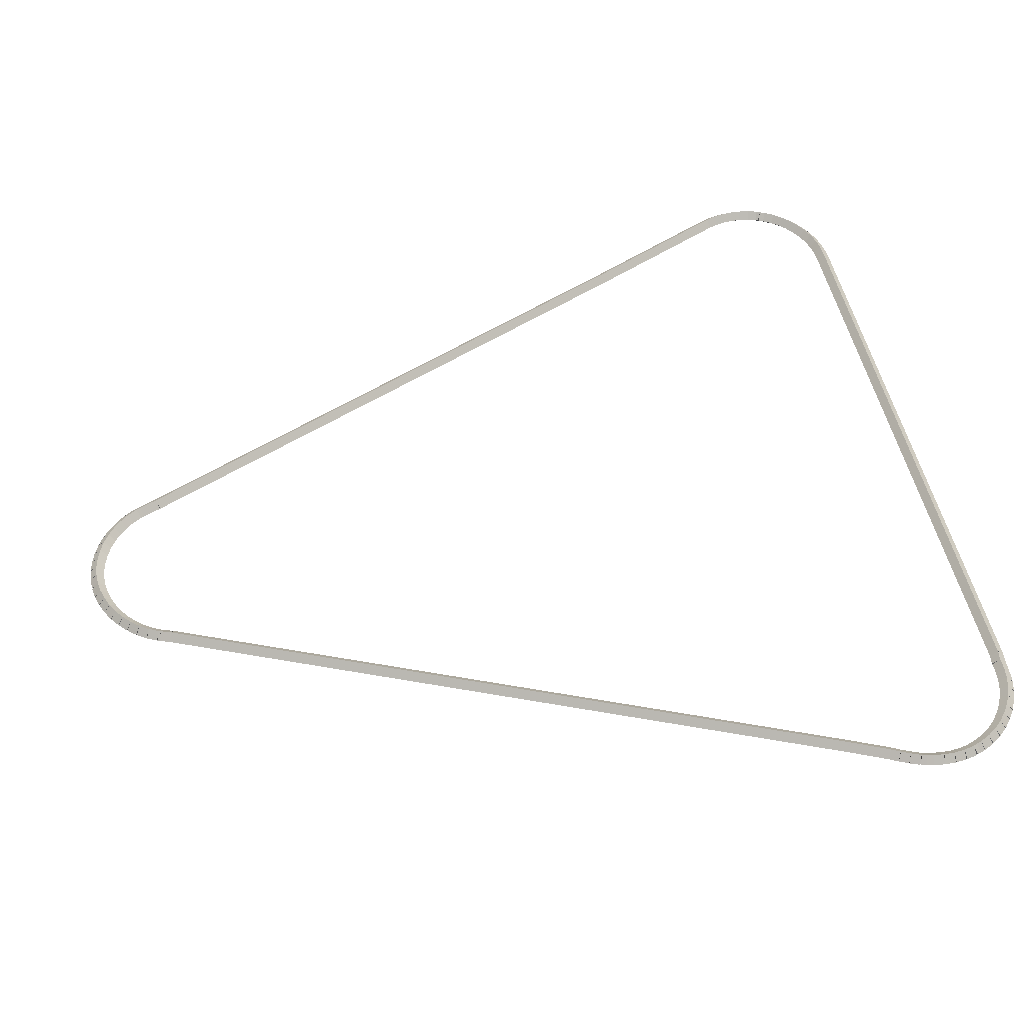
<metadata>
{"format":"obj","ext":"obj","renderer":"f3d","projection":"perspective","resolution":1024,"background":"white","views":[{"elev":50.8,"azim":77.9,"up":"+Z"}]}
</metadata>
<code>
g boudary_original_134_0
v -47.4 16.25 61.28
v -47.38 16.34 61.18
v -47.4 16.25 61.08
v -47.42 16.15 61.18
v -47.25 16.21 61.28
v -47.23 16.31 61.18
v -47.25 16.21 61.08
v -47.27 16.11 61.18
f 1 2 3 4
f 6 2 1 5
f 5 1 4 8
f 6 5 8 7
f 8 4 3 7
f 7 3 2 6
g boudary_original_134_0
v -47.55 16.3 61.28
v -47.51 16.39 61.18
v -47.55 16.3 61.08
v -47.58 16.2 61.18
v -47.4 16.25 61.28
v -47.37 16.34 61.18
v -47.4 16.25 61.08
v -47.43 16.15 61.18
f 9 10 11 12
f 14 10 9 13
f 13 9 12 16
f 14 13 16 15
f 16 12 11 15
f 15 11 10 14
g boudary_original_134_0
v -47.68 16.36 61.28
v -47.64 16.45 61.18
v -47.68 16.36 61.08
v -47.73 16.27 61.18
v -47.55 16.3 61.28
v -47.5 16.39 61.18
v -47.55 16.3 61.08
v -47.59 16.21 61.18
f 17 18 19 20
f 22 18 17 21
f 21 17 20 24
f 22 21 24 23
f 24 20 19 23
f 23 19 18 22
g boudary_original_134_0
v -47.81 16.44 61.28
v -47.76 16.53 61.18
v -47.81 16.44 61.08
v -47.87 16.36 61.18
v -47.68 16.36 61.28
v -47.63 16.45 61.18
v -47.68 16.36 61.08
v -47.74 16.28 61.18
f 25 26 27 28
f 30 26 25 29
f 29 25 28 32
f 30 29 32 31
f 32 28 27 31
f 31 27 26 30
g boudary_original_134_0
v -47.93 16.54 61.28
v -47.87 16.62 61.18
v -47.93 16.54 61.08
v -47.99 16.46 61.18
v -47.81 16.44 61.28
v -47.75 16.52 61.18
v -47.81 16.44 61.08
v -47.88 16.37 61.18
f 33 34 35 36
f 38 34 33 37
f 37 33 36 40
f 38 37 40 39
f 40 36 35 39
f 39 35 34 38
g boudary_original_134_0
v -48.04 16.65 61.28
v -47.97 16.72 61.18
v -48.04 16.65 61.08
v -48.11 16.58 61.18
v -47.93 16.54 61.28
v -47.86 16.61 61.18
v -47.93 16.54 61.08
v -48 16.47 61.18
f 41 42 43 44
f 46 42 41 45
f 45 41 44 48
f 46 45 48 47
f 48 44 43 47
f 47 43 42 46
g boudary_original_134_0
v -48.13 16.77 61.28
v -48.05 16.83 61.18
v -48.13 16.77 61.08
v -48.21 16.71 61.18
v -48.04 16.65 61.28
v -47.96 16.71 61.18
v -48.04 16.65 61.08
v -48.12 16.59 61.18
f 49 50 51 52
f 54 50 49 53
f 53 49 52 56
f 54 53 56 55
f 56 52 51 55
f 55 51 50 54
g boudary_original_134_0
v -48.21 16.9 61.28
v -48.12 16.95 61.18
v -48.21 16.9 61.08
v -48.29 16.85 61.18
v -48.13 16.77 61.28
v -48.04 16.82 61.18
v -48.13 16.77 61.08
v -48.22 16.72 61.18
f 57 58 59 60
f 62 58 57 61
f 61 57 60 64
f 62 61 64 63
f 64 60 59 63
f 63 59 58 62
g boudary_original_134_0
v -48.23 16.95 61.28
v -48.14 16.99 61.18
v -48.23 16.95 61.08
v -48.32 16.91 61.18
v -48.21 16.9 61.28
v -48.12 16.94 61.18
v -48.21 16.9 61.08
v -48.3 16.86 61.18
f 65 66 67 68
f 70 66 65 69
f 69 65 68 72
f 70 69 72 71
f 72 68 67 71
f 71 67 66 70
g boudary_original_134_0
v -48.33 17.21 61.28
v -48.24 17.24 61.18
v -48.33 17.21 61.08
v -48.42 17.17 61.18
v -48.23 16.95 61.28
v -48.14 16.99 61.18
v -48.23 16.95 61.08
v -48.33 16.92 61.18
f 73 74 75 76
f 78 74 73 77
f 77 73 76 80
f 78 77 80 79
f 80 76 75 79
f 79 75 74 78
g boudary_original_134_0
v -51.57 24.81 61.28
v -51.48 24.85 61.18
v -51.57 24.81 61.08
v -51.66 24.77 61.18
v -48.33 17.21 61.28
v -48.24 17.24 61.18
v -48.33 17.21 61.08
v -48.42 17.17 61.18
f 81 82 83 84
f 86 82 81 85
f 85 81 84 88
f 86 85 88 87
f 88 84 83 87
f 87 83 82 86
g boudary_original_134_0
v -52.51 26.94 61.28
v -52.41 26.98 61.18
v -52.51 26.94 61.08
v -52.6 26.9 61.18
v -51.57 24.81 61.28
v -51.48 24.85 61.18
v -51.57 24.81 61.08
v -51.66 24.77 61.18
f 89 90 91 92
f 94 90 89 93
f 93 89 92 96
f 94 93 96 95
f 96 92 91 95
f 95 91 90 94
g boudary_original_134_0
v -52.55 27.08 61.28
v -52.46 27.12 61.18
v -52.55 27.08 61.08
v -52.65 27.05 61.18
v -52.51 26.94 61.28
v -52.41 26.98 61.18
v -52.51 26.94 61.08
v -52.6 26.91 61.18
f 97 98 99 100
f 102 98 97 101
f 101 97 100 104
f 102 101 104 103
f 104 100 99 103
f 103 99 98 102
g boudary_original_134_0
v -52.58 27.23 61.28
v -52.48 27.25 61.18
v -52.58 27.23 61.08
v -52.68 27.21 61.18
v -52.55 27.08 61.28
v -52.45 27.1 61.18
v -52.55 27.08 61.08
v -52.65 27.06 61.18
f 105 106 107 108
f 110 106 105 109
f 109 105 108 112
f 110 109 112 111
f 112 108 107 111
f 111 107 106 110
g boudary_original_134_0
v -52.59 27.38 61.28
v -52.5 27.39 61.18
v -52.59 27.38 61.08
v -52.69 27.37 61.18
v -52.58 27.23 61.28
v -52.48 27.24 61.18
v -52.58 27.23 61.08
v -52.68 27.22 61.18
f 113 114 115 116
f 118 114 113 117
f 117 113 116 120
f 118 117 120 119
f 120 116 115 119
f 119 115 114 118
g boudary_original_134_0
v -52.59 27.53 61.28
v -52.49 27.52 61.18
v -52.59 27.53 61.08
v -52.69 27.53 61.18
v -52.59 27.38 61.28
v -52.49 27.37 61.18
v -52.59 27.38 61.08
v -52.69 27.38 61.18
f 121 122 123 124
f 126 122 121 125
f 125 121 124 128
f 126 125 128 127
f 128 124 123 127
f 127 123 122 126
g boudary_original_134_0
v -52.57 27.68 61.28
v -52.47 27.66 61.18
v -52.57 27.68 61.08
v -52.66 27.69 61.18
v -52.59 27.53 61.28
v -52.49 27.51 61.18
v -52.59 27.53 61.08
v -52.69 27.54 61.18
f 129 130 131 132
f 134 130 129 133
f 133 129 132 136
f 134 133 136 135
f 136 132 131 135
f 135 131 130 134
g boudary_original_134_0
v -52.52 27.82 61.28
v -52.43 27.79 61.18
v -52.52 27.82 61.08
v -52.62 27.85 61.18
v -52.57 27.68 61.28
v -52.47 27.65 61.18
v -52.57 27.68 61.08
v -52.66 27.7 61.18
f 137 138 139 140
f 142 138 137 141
f 141 137 140 144
f 142 141 144 143
f 144 140 139 143
f 143 139 138 142
g boudary_original_134_0
v -52.5 27.87 61.28
v -52.41 27.82 61.18
v -52.5 27.87 61.08
v -52.58 27.92 61.18
v -52.52 27.82 61.28
v -52.44 27.77 61.18
v -52.52 27.82 61.08
v -52.61 27.87 61.18
f 145 146 147 148
f 150 146 145 149
f 149 145 148 152
f 150 149 152 151
f 152 148 147 151
f 151 147 146 150
g boudary_original_134_0
v -52.47 27.94 61.28
v -52.37 27.9 61.18
v -52.47 27.94 61.08
v -52.56 27.98 61.18
v -52.5 27.87 61.28
v -52.4 27.83 61.18
v -52.5 27.87 61.08
v -52.59 27.91 61.18
f 153 154 155 156
f 158 154 153 157
f 157 153 156 160
f 158 157 160 159
f 160 156 155 159
f 159 155 154 158
g boudary_original_134_0
v -52.39 28.08 61.28
v -52.3 28.02 61.18
v -52.39 28.08 61.08
v -52.47 28.13 61.18
v -52.47 27.94 61.28
v -52.38 27.89 61.18
v -52.47 27.94 61.08
v -52.55 27.99 61.18
f 161 162 163 164
f 166 162 161 165
f 165 161 164 168
f 166 165 168 167
f 168 164 163 167
f 167 163 162 166
g boudary_original_134_0
v -52.29 28.2 61.28
v -52.21 28.13 61.18
v -52.29 28.2 61.08
v -52.37 28.26 61.18
v -52.39 28.08 61.28
v -52.31 28.01 61.18
v -52.39 28.08 61.08
v -52.47 28.14 61.18
f 169 170 171 172
f 174 170 169 173
f 173 169 172 176
f 174 173 176 175
f 176 172 171 175
f 175 171 170 174
g boudary_original_134_0
v -52.18 28.3 61.28
v -52.11 28.23 61.18
v -52.18 28.3 61.08
v -52.25 28.38 61.18
v -52.29 28.2 61.28
v -52.22 28.12 61.18
v -52.29 28.2 61.08
v -52.36 28.27 61.18
f 177 178 179 180
f 182 178 177 181
f 181 177 180 184
f 182 181 184 183
f 184 180 179 183
f 183 179 178 182
g boudary_original_134_0
v -52.06 28.4 61.28
v -52 28.32 61.18
v -52.06 28.4 61.08
v -52.12 28.48 61.18
v -52.18 28.3 61.28
v -52.12 28.22 61.18
v -52.18 28.3 61.08
v -52.24 28.38 61.18
f 185 186 187 188
f 190 186 185 189
f 189 185 188 192
f 190 189 192 191
f 192 188 187 191
f 191 187 186 190
g boudary_original_134_0
v -51.93 28.48 61.28
v -51.88 28.39 61.18
v -51.93 28.48 61.08
v -51.98 28.56 61.18
v -52.06 28.4 61.28
v -52.01 28.31 61.18
v -52.06 28.4 61.08
v -52.11 28.48 61.18
f 193 194 195 196
f 198 194 193 197
f 197 193 196 200
f 198 197 200 199
f 200 196 195 199
f 199 195 194 198
g boudary_original_134_0
v -51.79 28.54 61.28
v -51.75 28.45 61.18
v -51.79 28.54 61.08
v -51.83 28.63 61.18
v -51.93 28.48 61.28
v -51.89 28.39 61.18
v -51.93 28.48 61.08
v -51.97 28.57 61.18
f 201 202 203 204
f 206 202 201 205
f 205 201 204 208
f 206 205 208 207
f 208 204 203 207
f 207 203 202 206
g boudary_original_134_0
v -51.64 28.59 61.28
v -51.61 28.49 61.18
v -51.64 28.59 61.08
v -51.67 28.68 61.18
v -51.79 28.54 61.28
v -51.76 28.44 61.18
v -51.79 28.54 61.08
v -51.82 28.64 61.18
f 209 210 211 212
f 214 210 209 213
f 213 209 212 216
f 214 213 216 215
f 216 212 211 215
f 215 211 210 214
g boudary_original_134_0
v -51.49 28.61 61.28
v -51.47 28.52 61.18
v -51.49 28.61 61.08
v -51.51 28.71 61.18
v -51.64 28.59 61.28
v -51.62 28.49 61.18
v -51.64 28.59 61.08
v -51.66 28.68 61.18
f 217 218 219 220
f 222 218 217 221
f 221 217 220 224
f 222 221 224 223
f 224 220 219 223
f 223 219 218 222
g boudary_original_134_0
v -51.34 28.62 61.28
v -51.33 28.52 61.18
v -51.34 28.62 61.08
v -51.34 28.72 61.18
v -51.49 28.61 61.28
v -51.48 28.51 61.18
v -51.49 28.61 61.08
v -51.49 28.71 61.18
f 225 226 227 228
f 230 226 225 229
f 229 225 228 232
f 230 229 232 231
f 232 228 227 231
f 231 227 226 230
g boudary_original_134_0
v -43.03 28.64 61.28
v -43.03 28.54 61.18
v -43.03 28.64 61.08
v -43.03 28.74 61.18
v -51.34 28.62 61.28
v -51.34 28.52 61.18
v -51.34 28.62 61.08
v -51.34 28.72 61.18
f 233 234 235 236
f 238 234 233 237
f 237 233 236 240
f 238 237 240 239
f 240 236 235 239
f 239 235 234 238
g boudary_original_134_0
v -42.89 28.62 61.28
v -42.9 28.52 61.18
v -42.89 28.62 61.08
v -42.88 28.72 61.18
v -43.03 28.64 61.28
v -43.04 28.54 61.18
v -43.03 28.64 61.08
v -43.01 28.74 61.18
f 241 242 243 244
f 246 242 241 245
f 245 241 244 248
f 246 245 248 247
f 248 244 243 247
f 247 243 242 246
g boudary_original_134_0
v -42.72 28.62 61.28
v -42.72 28.52 61.18
v -42.72 28.62 61.08
v -42.72 28.72 61.18
v -42.89 28.62 61.28
v -42.89 28.52 61.18
v -42.89 28.62 61.08
v -42.89 28.72 61.18
f 249 250 251 252
f 254 250 249 253
f 253 249 252 256
f 254 253 256 255
f 256 252 251 255
f 255 251 250 254
g boudary_original_134_0
v -42.57 28.6 61.28
v -42.58 28.51 61.18
v -42.57 28.6 61.08
v -42.56 28.7 61.18
v -42.72 28.62 61.28
v -42.73 28.52 61.18
v -42.72 28.62 61.08
v -42.71 28.72 61.18
f 257 258 259 260
f 262 258 257 261
f 261 257 260 264
f 262 261 264 263
f 264 260 259 263
f 263 259 258 262
g boudary_original_134_0
v -42.42 28.57 61.28
v -42.45 28.47 61.18
v -42.42 28.57 61.08
v -42.4 28.67 61.18
v -42.57 28.6 61.28
v -42.6 28.51 61.18
v -42.57 28.6 61.08
v -42.55 28.7 61.18
f 265 266 267 268
f 270 266 265 269
f 269 265 268 272
f 270 269 272 271
f 272 268 267 271
f 271 267 266 270
g boudary_original_134_0
v -42.28 28.52 61.28
v -42.31 28.42 61.18
v -42.28 28.52 61.08
v -42.24 28.61 61.18
v -42.42 28.57 61.28
v -42.46 28.48 61.18
v -42.42 28.57 61.08
v -42.39 28.66 61.18
f 273 274 275 276
f 278 274 273 277
f 277 273 276 280
f 278 277 280 279
f 280 276 275 279
f 279 275 274 278
g boudary_original_134_0
v -42.14 28.45 61.28
v -42.19 28.36 61.18
v -42.14 28.45 61.08
v -42.09 28.54 61.18
v -42.28 28.52 61.28
v -42.32 28.43 61.18
v -42.28 28.52 61.08
v -42.23 28.61 61.18
f 281 282 283 284
f 286 282 281 285
f 285 281 284 288
f 286 285 288 287
f 288 284 283 287
f 287 283 282 286
g boudary_original_134_0
v -42.01 28.36 61.28
v -42.07 28.28 61.18
v -42.01 28.36 61.08
v -41.96 28.44 61.18
v -42.14 28.45 61.28
v -42.2 28.36 61.18
v -42.14 28.45 61.08
v -42.08 28.53 61.18
f 289 290 291 292
f 294 290 289 293
f 293 289 292 296
f 294 293 296 295
f 296 292 291 295
f 295 291 290 294
g boudary_original_134_0
v -41.89 28.26 61.28
v -41.96 28.18 61.18
v -41.89 28.26 61.08
v -41.83 28.34 61.18
v -42.01 28.36 61.28
v -42.08 28.28 61.18
v -42.01 28.36 61.08
v -41.95 28.44 61.18
f 297 298 299 300
f 302 298 297 301
f 301 297 300 304
f 302 301 304 303
f 304 300 299 303
f 303 299 298 302
g boudary_original_134_0
v -41.79 28.15 61.28
v -41.86 28.08 61.18
v -41.79 28.15 61.08
v -41.72 28.21 61.18
v -41.89 28.26 61.28
v -41.97 28.19 61.18
v -41.89 28.26 61.08
v -41.82 28.33 61.18
f 305 306 307 308
f 310 306 305 309
f 309 305 308 312
f 310 309 312 311
f 312 308 307 311
f 311 307 306 310
g boudary_original_134_0
v -41.7 28.02 61.28
v -41.78 27.96 61.18
v -41.7 28.02 61.08
v -41.62 28.08 61.18
v -41.79 28.15 61.28
v -41.87 28.09 61.18
v -41.79 28.15 61.08
v -41.71 28.2 61.18
f 313 314 315 316
f 318 314 313 317
f 317 313 316 320
f 318 317 320 319
f 320 316 315 319
f 319 315 314 318
g boudary_original_134_0
v -41.63 27.89 61.28
v -41.72 27.84 61.18
v -41.63 27.89 61.08
v -41.54 27.93 61.18
v -41.7 28.02 61.28
v -41.79 27.98 61.18
v -41.7 28.02 61.08
v -41.61 28.07 61.18
f 321 322 323 324
f 326 322 321 325
f 325 321 324 328
f 326 325 328 327
f 328 324 323 327
f 327 323 322 326
g boudary_original_134_0
v -41.6 27.81 61.28
v -41.7 27.78 61.18
v -41.6 27.81 61.08
v -41.51 27.84 61.18
v -41.63 27.89 61.28
v -41.73 27.85 61.18
v -41.63 27.89 61.08
v -41.54 27.92 61.18
f 329 330 331 332
f 334 330 329 333
f 333 329 332 336
f 334 333 336 335
f 336 332 331 335
f 335 331 330 334
g boudary_original_134_0
v -41.58 27.76 61.28
v -41.67 27.72 61.18
v -41.58 27.76 61.08
v -41.49 27.8 61.18
v -41.6 27.81 61.28
v -41.69 27.77 61.18
v -41.6 27.81 61.08
v -41.51 27.85 61.18
f 337 338 339 340
f 342 338 337 341
f 341 337 340 344
f 342 341 344 343
f 344 340 339 343
f 343 339 338 342
g boudary_original_134_0
v -41.55 27.61 61.28
v -41.64 27.59 61.18
v -41.55 27.61 61.08
v -41.45 27.64 61.18
v -41.58 27.76 61.28
v -41.68 27.74 61.18
v -41.58 27.76 61.08
v -41.48 27.78 61.18
f 345 346 347 348
f 350 346 345 349
f 349 345 348 352
f 350 349 352 351
f 352 348 347 351
f 351 347 346 350
g boudary_original_134_0
v -41.53 27.46 61.28
v -41.63 27.45 61.18
v -41.53 27.46 61.08
v -41.43 27.47 61.18
v -41.55 27.61 61.28
v -41.65 27.6 61.18
v -41.55 27.61 61.08
v -41.45 27.62 61.18
f 353 354 355 356
f 358 354 353 357
f 357 353 356 360
f 358 357 360 359
f 360 356 355 359
f 359 355 354 358
g boudary_original_134_0
v -41.53 27.31 61.28
v -41.63 27.32 61.18
v -41.53 27.31 61.08
v -41.43 27.31 61.18
v -41.53 27.46 61.28
v -41.63 27.47 61.18
v -41.53 27.46 61.08
v -41.43 27.46 61.18
f 361 362 363 364
f 366 362 361 365
f 365 361 364 368
f 366 365 368 367
f 368 364 363 367
f 367 363 362 366
g boudary_original_134_0
v -41.55 27.17 61.28
v -41.65 27.18 61.18
v -41.55 27.17 61.08
v -41.45 27.15 61.18
v -41.53 27.31 61.28
v -41.63 27.33 61.18
v -41.53 27.31 61.08
v -41.43 27.3 61.18
f 369 370 371 372
f 374 370 369 373
f 373 369 372 376
f 374 373 376 375
f 376 372 371 375
f 375 371 370 374
g boudary_original_134_0
v -41.57 27.08 61.28
v -41.67 27.1 61.18
v -41.57 27.08 61.08
v -41.47 27.06 61.18
v -41.55 27.17 61.28
v -41.65 27.19 61.18
v -41.55 27.17 61.08
v -41.45 27.15 61.18
f 377 378 379 380
f 382 378 377 381
f 381 377 380 384
f 382 381 384 383
f 384 380 379 383
f 383 379 378 382
g boudary_original_134_0
v -41.59 27.01 61.28
v -41.69 27.03 61.18
v -41.59 27.01 61.08
v -41.49 26.98 61.18
v -41.57 27.08 61.28
v -41.67 27.1 61.18
v -41.57 27.08 61.08
v -41.47 27.05 61.18
f 385 386 387 388
f 390 386 385 389
f 389 385 388 392
f 390 389 392 391
f 392 388 387 391
f 391 387 386 390
g boudary_original_134_0
v -41.64 26.87 61.28
v -41.74 26.91 61.18
v -41.64 26.87 61.08
v -41.55 26.83 61.18
v -41.59 27.01 61.28
v -41.68 27.04 61.18
v -41.59 27.01 61.08
v -41.5 26.97 61.18
f 393 394 395 396
f 398 394 393 397
f 397 393 396 400
f 398 397 400 399
f 400 396 395 399
f 399 395 394 398
g boudary_original_134_0
v -41.7 26.74 61.28
v -41.79 26.78 61.18
v -41.7 26.74 61.08
v -41.61 26.7 61.18
v -41.64 26.87 61.28
v -41.73 26.91 61.18
v -41.64 26.87 61.08
v -41.55 26.83 61.18
f 401 402 403 404
f 406 402 401 405
f 405 401 404 408
f 406 405 408 407
f 408 404 403 407
f 407 403 402 406
g boudary_original_134_0
v -41.76 26.62 61.28
v -41.85 26.67 61.18
v -41.76 26.62 61.08
v -41.67 26.58 61.18
v -41.7 26.74 61.28
v -41.79 26.79 61.18
v -41.7 26.74 61.08
v -41.61 26.7 61.18
f 409 410 411 412
f 414 410 409 413
f 413 409 412 416
f 414 413 416 415
f 416 412 411 415
f 415 411 410 414
g boudary_original_134_0
v -42 26.09 61.28
v -42.09 26.13 61.18
v -42 26.09 61.08
v -41.91 26.05 61.18
v -41.76 26.62 61.28
v -41.85 26.66 61.18
v -41.76 26.62 61.08
v -41.67 26.58 61.18
f 417 418 419 420
f 422 418 417 421
f 421 417 420 424
f 422 421 424 423
f 424 420 419 423
f 423 419 418 422
g boudary_original_134_0
v -44.77 19.63 61.28
v -44.86 19.67 61.18
v -44.77 19.63 61.08
v -44.67 19.59 61.18
v -42 26.09 61.28
v -42.09 26.13 61.18
v -42 26.09 61.08
v -41.91 26.05 61.18
f 425 426 427 428
f 430 426 425 429
f 429 425 428 432
f 430 429 432 431
f 432 428 427 431
f 431 427 426 430
g boudary_original_134_0
v -45.83 17.15 61.28
v -45.92 17.19 61.18
v -45.83 17.15 61.08
v -45.74 17.11 61.18
v -44.77 19.63 61.28
v -44.86 19.67 61.18
v -44.77 19.63 61.08
v -44.67 19.59 61.18
f 433 434 435 436
f 438 434 433 437
f 437 433 436 440
f 438 437 440 439
f 440 436 435 439
f 439 435 434 438
g boudary_original_134_0
v -45.88 17.01 61.28
v -45.97 17.04 61.18
v -45.88 17.01 61.08
v -45.78 16.97 61.18
v -45.83 17.15 61.28
v -45.92 17.18 61.18
v -45.83 17.15 61.08
v -45.74 17.12 61.18
f 441 442 443 444
f 446 442 441 445
f 445 441 444 448
f 446 445 448 447
f 448 444 443 447
f 447 443 442 446
g boudary_original_134_0
v -45.89 16.98 61.28
v -45.98 17.02 61.18
v -45.89 16.98 61.08
v -45.8 16.94 61.18
v -45.88 17.01 61.28
v -45.97 17.05 61.18
v -45.88 17.01 61.08
v -45.79 16.97 61.18
f 449 450 451 452
f 454 450 449 453
f 453 449 452 456
f 454 453 456 455
f 456 452 451 455
f 455 451 450 454
g boudary_original_134_0
v -45.96 16.84 61.28
v -46.05 16.89 61.18
v -45.96 16.84 61.08
v -45.87 16.8 61.18
v -45.89 16.98 61.28
v -45.98 17.02 61.18
v -45.89 16.98 61.08
v -45.8 16.93 61.18
f 457 458 459 460
f 462 458 457 461
f 461 457 460 464
f 462 461 464 463
f 464 460 459 463
f 463 459 458 462
g boudary_original_134_0
v -46.04 16.72 61.28
v -46.12 16.77 61.18
v -46.04 16.72 61.08
v -45.96 16.66 61.18
v -45.96 16.84 61.28
v -46.04 16.9 61.18
v -45.96 16.84 61.08
v -45.87 16.79 61.18
f 465 466 467 468
f 470 466 465 469
f 469 465 468 472
f 470 469 472 471
f 472 468 467 471
f 471 467 466 470
g boudary_original_134_0
v -46.14 16.6 61.28
v -46.22 16.67 61.18
v -46.14 16.6 61.08
v -46.06 16.54 61.18
v -46.04 16.72 61.28
v -46.12 16.78 61.18
v -46.04 16.72 61.08
v -45.96 16.65 61.18
f 473 474 475 476
f 478 474 473 477
f 477 473 476 480
f 478 477 480 479
f 480 476 475 479
f 479 475 474 478
g boudary_original_134_0
v -46.25 16.5 61.28
v -46.32 16.57 61.18
v -46.25 16.5 61.08
v -46.18 16.42 61.18
v -46.14 16.6 61.28
v -46.21 16.67 61.18
v -46.14 16.6 61.08
v -46.07 16.53 61.18
f 481 482 483 484
f 486 482 481 485
f 485 481 484 488
f 486 485 488 487
f 488 484 483 487
f 487 483 482 486
g boudary_original_134_0
v -46.37 16.41 61.28
v -46.43 16.49 61.18
v -46.37 16.41 61.08
v -46.32 16.33 61.18
v -46.25 16.5 61.28
v -46.31 16.58 61.18
v -46.25 16.5 61.08
v -46.19 16.42 61.18
f 489 490 491 492
f 494 490 489 493
f 493 489 492 496
f 494 493 496 495
f 496 492 491 495
f 495 491 490 494
g boudary_original_134_0
v -46.51 16.33 61.28
v -46.56 16.42 61.18
v -46.51 16.33 61.08
v -46.46 16.25 61.18
v -46.37 16.41 61.28
v -46.42 16.49 61.18
v -46.37 16.41 61.08
v -46.32 16.32 61.18
f 497 498 499 500
f 502 498 497 501
f 501 497 500 504
f 502 501 504 503
f 504 500 499 503
f 503 499 498 502
g boudary_original_134_0
v -46.65 16.27 61.28
v -46.69 16.36 61.18
v -46.65 16.27 61.08
v -46.61 16.18 61.18
v -46.51 16.33 61.28
v -46.55 16.42 61.18
v -46.51 16.33 61.08
v -46.47 16.24 61.18
f 505 506 507 508
f 510 506 505 509
f 509 505 508 512
f 510 509 512 511
f 512 508 507 511
f 511 507 506 510
g boudary_original_134_0
v -46.8 16.23 61.28
v -46.82 16.33 61.18
v -46.8 16.23 61.08
v -46.77 16.13 61.18
v -46.65 16.27 61.28
v -46.68 16.37 61.18
v -46.65 16.27 61.08
v -46.62 16.18 61.18
f 513 514 515 516
f 518 514 513 517
f 517 513 516 520
f 518 517 520 519
f 520 516 515 519
f 519 515 514 518
g boudary_original_134_0
v -46.95 16.2 61.28
v -46.96 16.3 61.18
v -46.95 16.2 61.08
v -46.93 16.11 61.18
v -46.8 16.23 61.28
v -46.81 16.33 61.18
v -46.8 16.23 61.08
v -46.78 16.13 61.18
f 521 522 523 524
f 526 522 521 525
f 525 521 524 528
f 526 525 528 527
f 528 524 523 527
f 527 523 522 526
g boudary_original_134_0
v -47.1 16.2 61.28
v -47.1 16.3 61.18
v -47.1 16.2 61.08
v -47.1 16.1 61.18
v -46.95 16.2 61.28
v -46.95 16.3 61.18
v -46.95 16.2 61.08
v -46.94 16.1 61.18
f 529 530 531 532
f 534 530 529 533
f 533 529 532 536
f 534 533 536 535
f 536 532 531 535
f 535 531 530 534
g boudary_original_134_0
v -47.25 16.21 61.28
v -47.24 16.31 61.18
v -47.25 16.21 61.08
v -47.26 16.11 61.18
v -47.1 16.2 61.28
v -47.09 16.3 61.18
v -47.1 16.2 61.08
v -47.11 16.1 61.18
f 537 538 539 540
f 542 538 537 541
f 541 537 540 544
f 542 541 544 543
f 544 540 539 543
f 543 539 538 542

</code>
